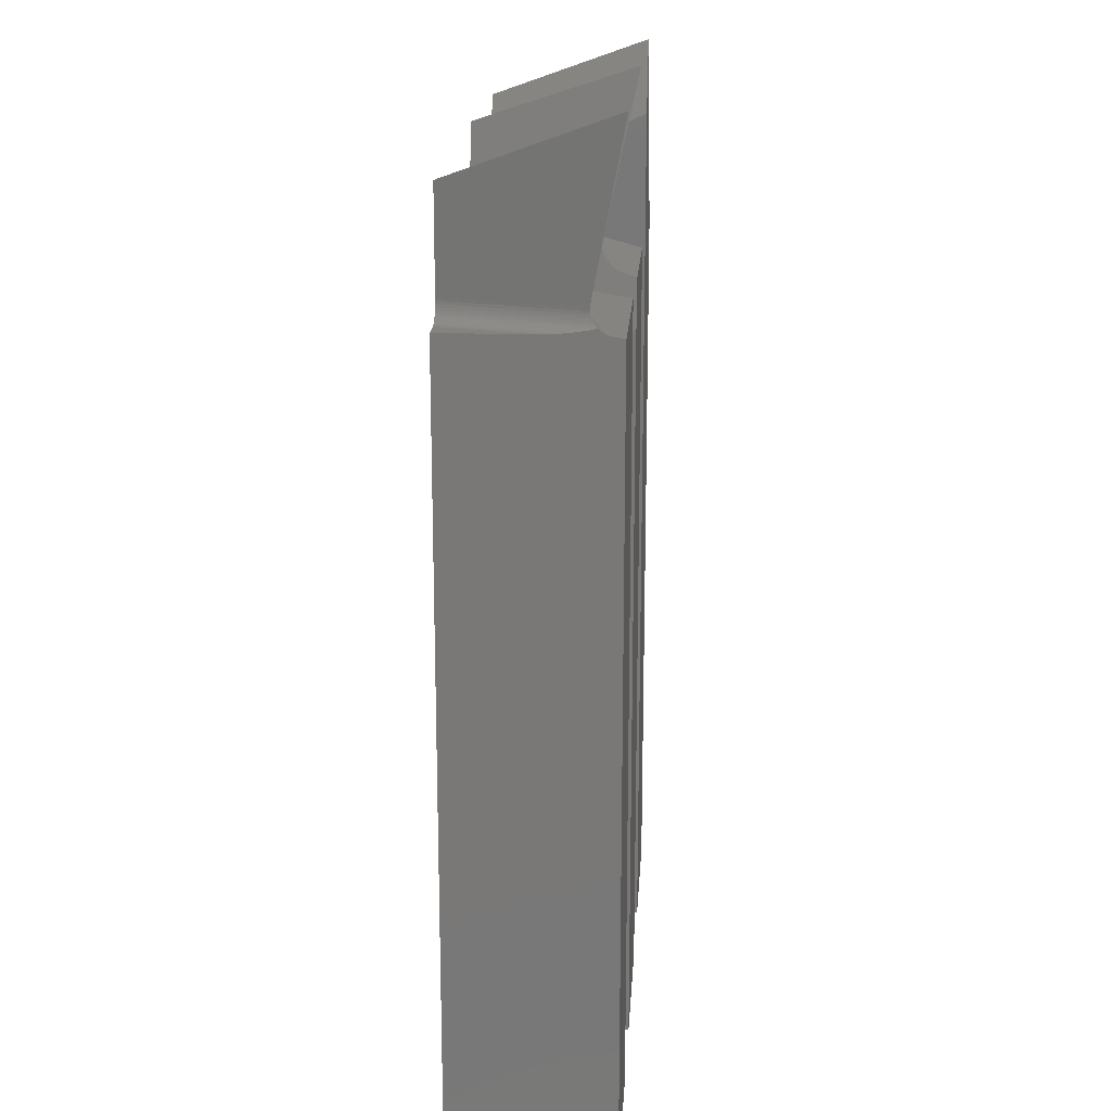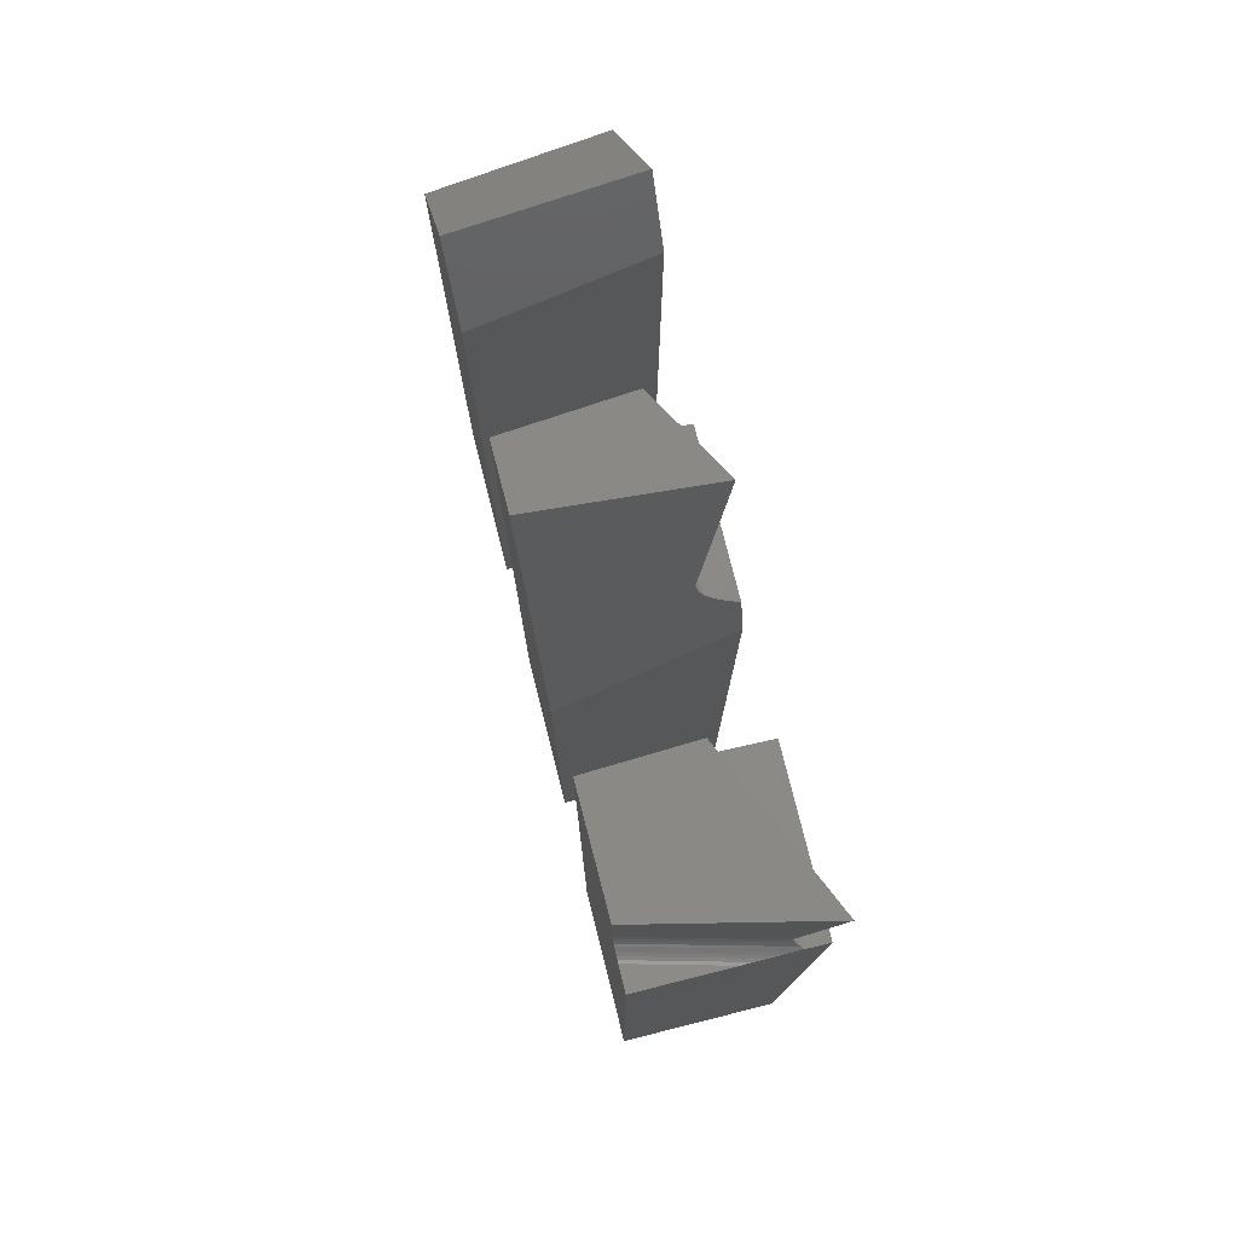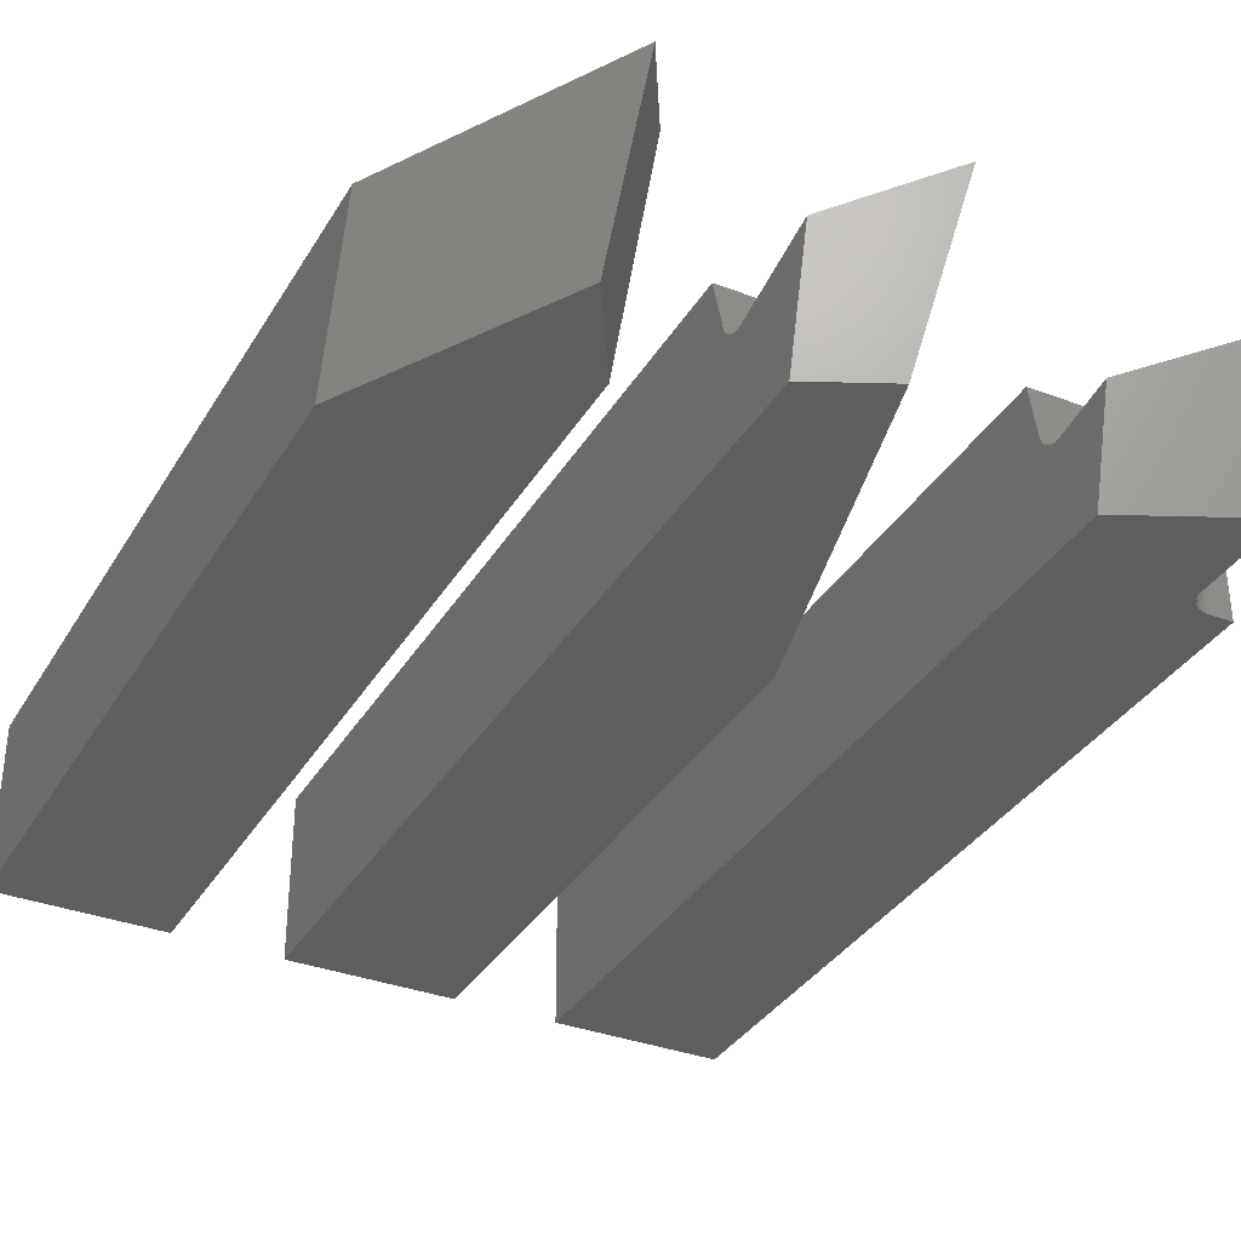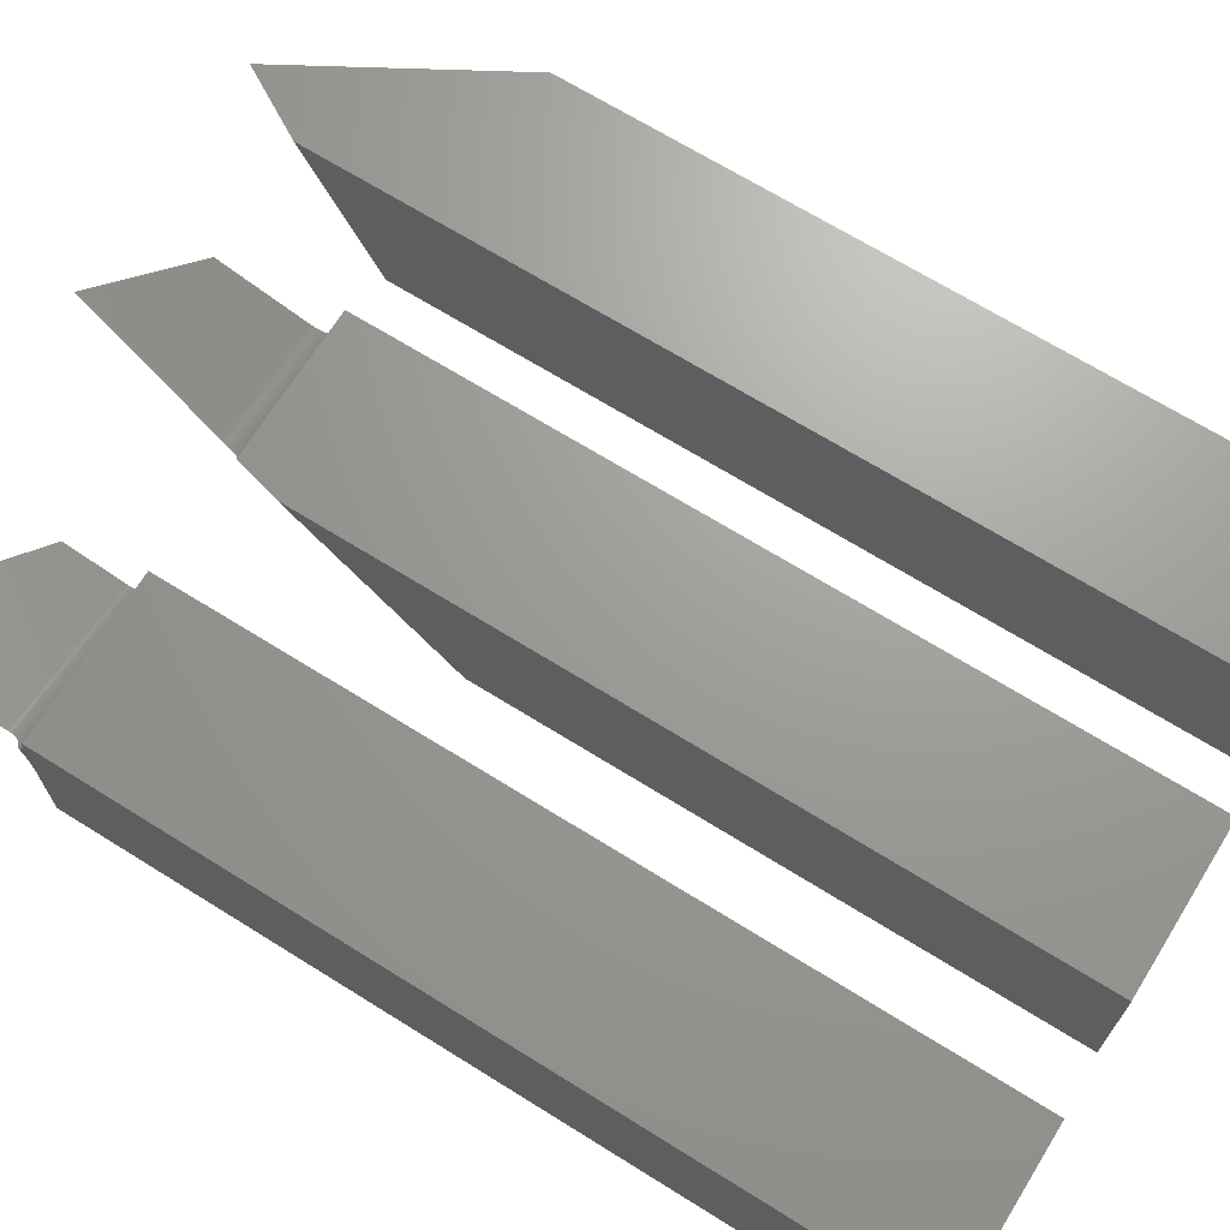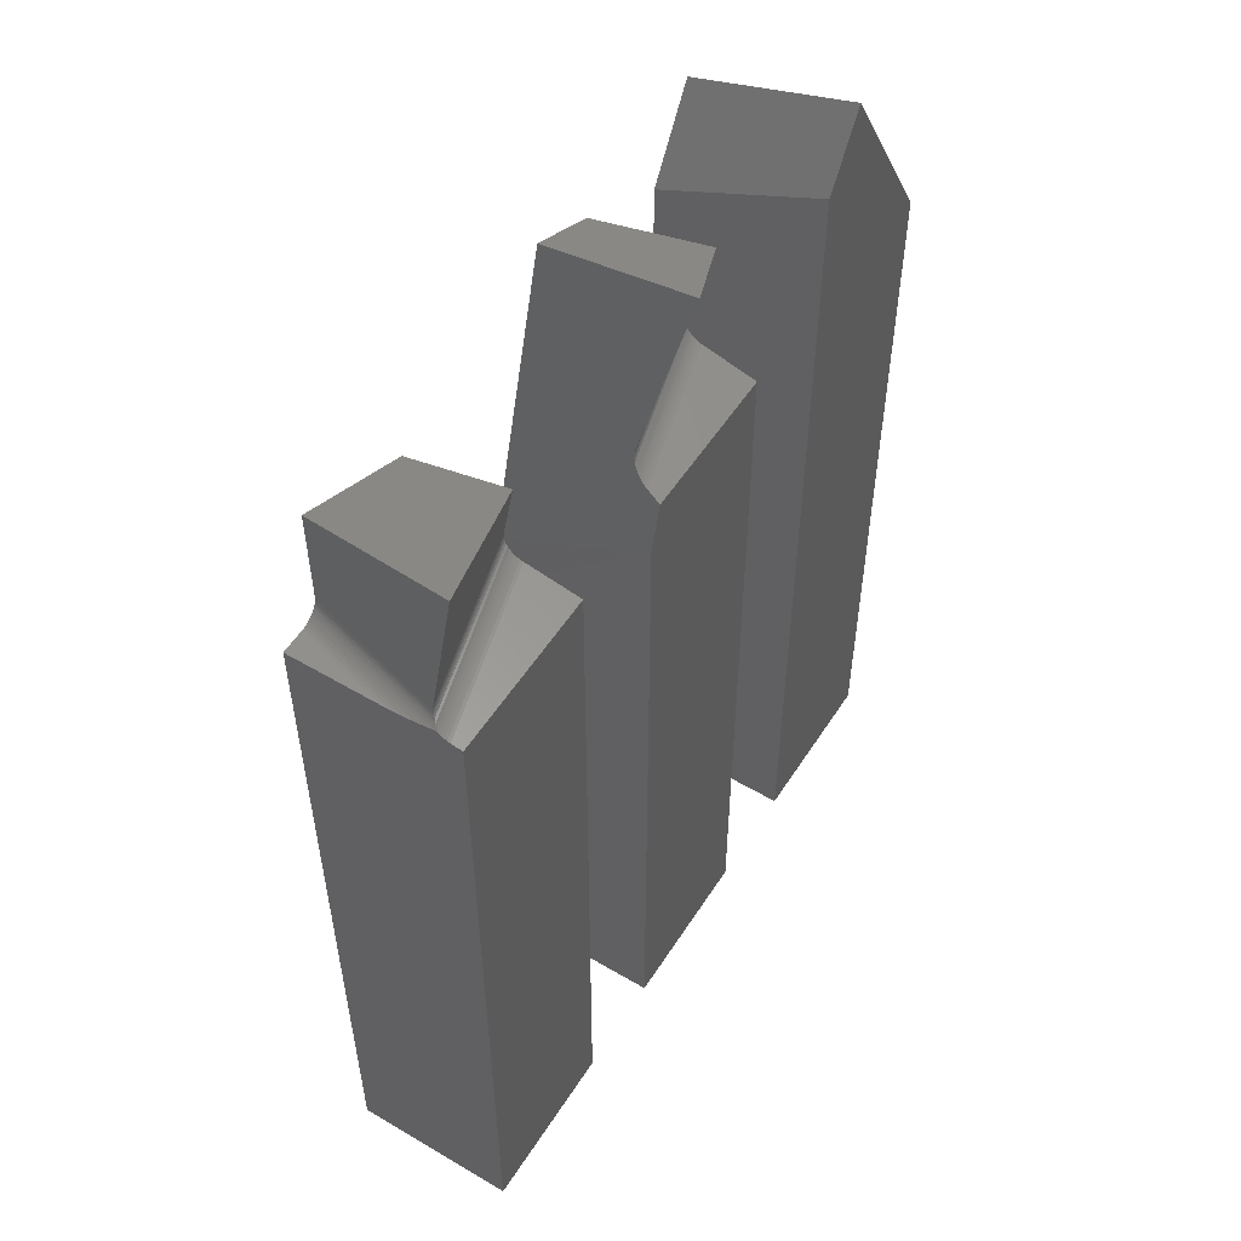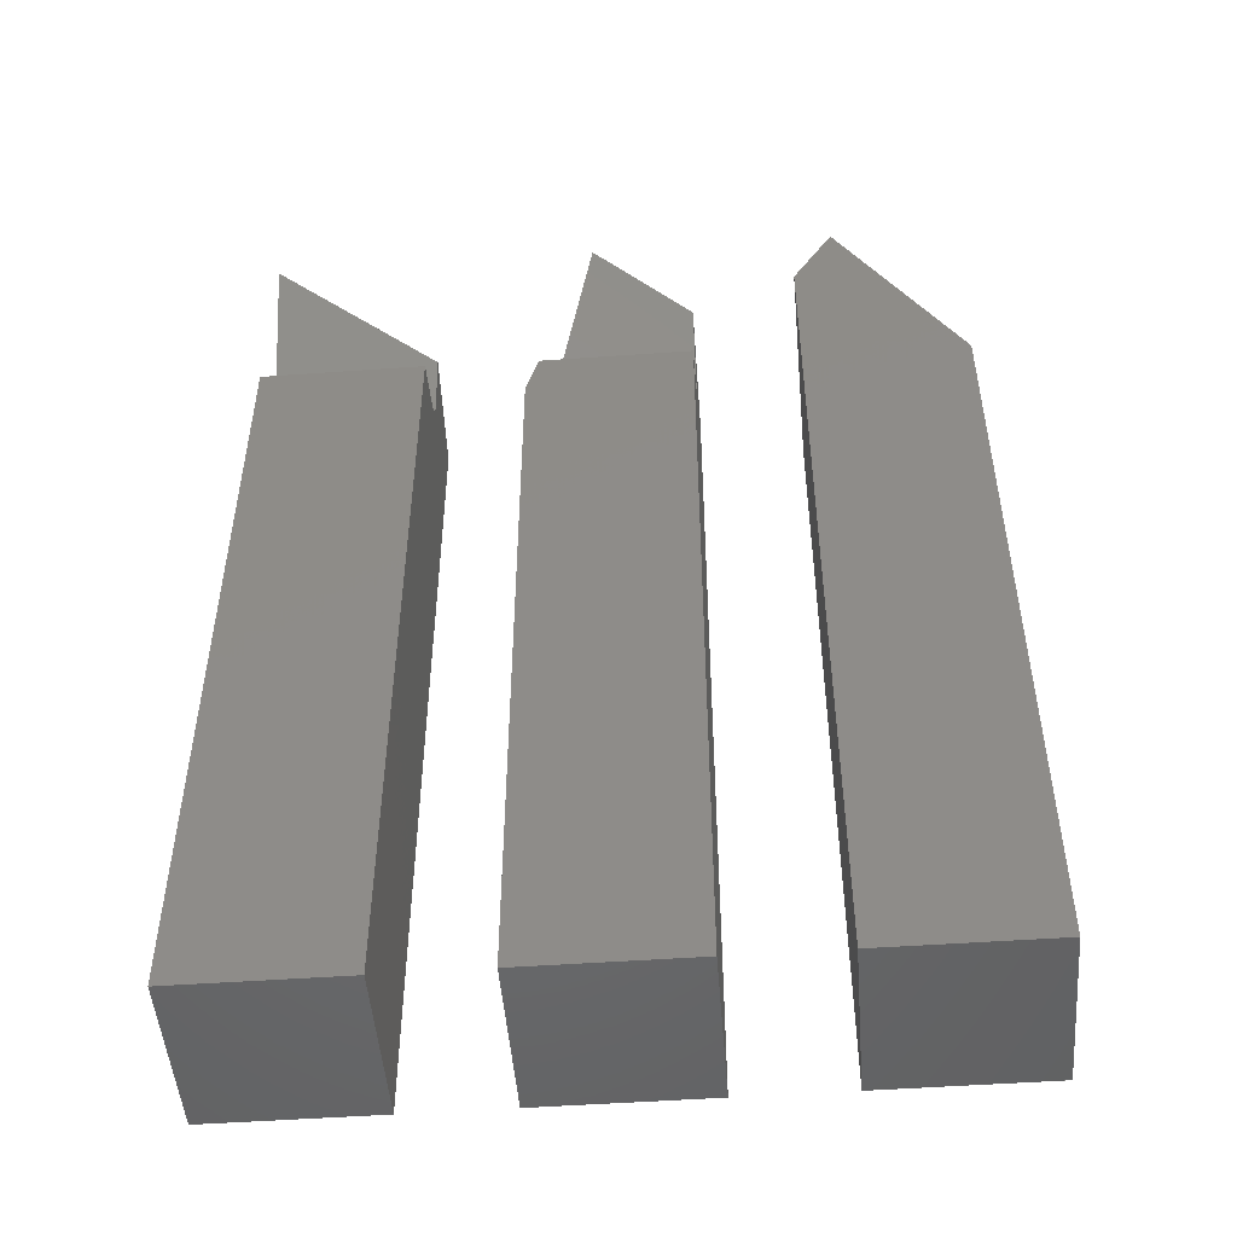
<metadata>
{"format":"stl","ext":"stl","renderer":"f3d","projection":"perspective","resolution":1024,"background":"white","views":[{"elev":18.2,"azim":-86.2,"up":"+Y"},{"elev":78.2,"azim":-104.1,"up":"+Y"},{"elev":-34.8,"azim":153.0,"up":"+Z"},{"elev":68.8,"azim":-58.1,"up":"+Z"},{"elev":54.2,"azim":-57.9,"up":"+Y"},{"elev":-49.7,"azim":4.5,"up":"+Y"}]}
</metadata>
<code>
# stl→obj: 127 verts, 242 faces
v 5.304 -14.79 4.002e-08
v 7.769 -76.2 6.716e-08
v 7.769 -14.79 6.923e-08
v -4.931 -76.2 -8.33e-08
v -4.931 -18.4 -4.201e-07
v -3.964 -14.79 -3.957e-07
v -0.002866 -0.006836 -2.956e-07
v 0.002354 5.423e-08 -2.954e-07
v -0.001034 5.418e-08 -2.956e-07
v 0.003308 -0.0004449 -2.954e-07
v 7.769 -11.78 -5.311
v 7.769 -7.003 -12.7
v 7.769 -4.518 -3.365
v 7.769 -12 -5.345
v 7.769 -12.22 -5.347
v 7.769 -12.44 -5.317
v 7.769 -12.66 -5.256
v 7.769 -12.86 -5.165
v 7.769 -13.05 -5.046
v 7.769 -13.23 -4.9
v 7.769 -76.2 -12.7
v 7.769 -13.38 -4.731
v 7.769 -13.69 -4.121
v 7.769 -13.61 -4.338
v 7.769 -13.51 -4.543
v -4.931 -76.2 -12.7
v 6.686 -6.498 -12.7
v -4.931 -31.05 -12.7
v -4.931 -30.96 -12.59
v -4.931 -26.64 -8.26
v -4.903 -30.97 -12.7
v 2.212 -4.412 -12.7
v 4.63e-05 5.424e-08 -0.004041
v -2.653 -12.51 -2.614
v -2.707 -12.73 -2.633
v -2.772 -12.95 -2.619
v -2.846 -13.18 -2.57
v -2.927 -13.4 -2.488
v -3.014 -13.61 -2.374
v -3.105 -13.81 -2.231
v -3.561 -14.47 -1.189
v -3.476 -14.39 -1.428
v -3.386 -14.28 -1.656
v -3.293 -14.15 -1.868
v -3.198 -13.99 -2.061
v -25.4 -3.416e-19 -0.003736
v -25.4 -0.005765 6.008e-19
v -25.4 0 0
v -25.4 -0.02695 -0.003736
v -25.4 -76.2 -12.7
v -25.4 -14.28 -5.706
v -25.4 -14.28 -12.7
v -25.4 -14.36 -0.8625
v -25.4 -14.3 -1.085
v -25.4 -76.2 7.94e-15
v -25.4 -14.51 1.512e-15
v -25.4 -13.84 -1.873
v -25.4 -13.97 -1.678
v -25.4 -13.83 -1.819
v -25.4 -13.98 -2.528
v -25.4 -14.22 -1.298
v -25.4 -14.1 -3.254
v -25.4 -14.1 -1.497
v -25.4 -14.19 -4.036
v -25.4 -14.25 -4.858
v -25.4 -4.536e-20 3.253e-11
v -25.4 -0.000495 4.72e-11
v -12.7 -76.2 1.755e-07
v -12.7 -14.51 1.755e-07
v -22.67 -13.98 -12.7
v -12.7 -9.302 -12.7
v -12.7 -76.2 -12.7
v -22.01 -12.87 -12.7
v -22 -12.64 -12.7
v -22.05 -13.08 -12.7
v -22.12 -13.29 -12.7
v -22.22 -13.49 -12.7
v -22.35 -13.68 -12.7
v -22.5 -13.84 -12.7
v -22.87 -14.1 -12.7
v -23.08 -14.19 -12.7
v -23.3 -14.25 -12.7
v -23.53 -14.28 -12.7
v -22 -4.967 -12.7
v -25.4 -3.67e-19 -0.003999
v -12.7 -11.97 -5.565
v -12.7 -7.178 -4.72
v -12.7 -12.19 -5.58
v -12.7 -12.41 -5.563
v -12.7 -12.63 -5.514
v -12.7 -12.84 -5.434
v -12.7 -13.04 -5.325
v -12.7 -13.22 -5.19
v -12.7 -13.38 -5.03
v -12.7 -13.51 -4.848
v -12.7 -13.63 -4.649
v -12.7 -13.76 -4.214
v -12.7 -13.71 -4.436
v -25.05 -13.49 -2.131
v -25.16 -13.62 -2.038
v -25.22 -13.68 -1.977
v -24.76 -12.53 -2.382
v -24.76 -12.64 -2.39
v -25.37 -13.81 -1.845
v -24.77 -12.87 -2.386
v -24.79 -12.98 -2.371
v -24.82 -13.08 -2.34
v -24.76 -12.75 -2.397
v -24.92 -13.29 -2.254
v -24.99 -13.41 -2.191
v -24.87 -13.2 -2.302
v 15.88 -76.2 5.958e-07
v 28.57 -16.5 3.87e-07
v 26.44 -12.8 4.606e-07
v 28.57 -76.2 2.194e-07
v 15.88 -5.497 -5.337e-07
v 19.05 -7.929e-08 -3.577e-07
v 19.05 -7.934e-08 -3.579e-07
v 28.57 -18.98 -9.536
v 15.88 -76.2 -12.7
v 28.57 -76.2 -12.7
v 26.01 -15.37 -12.7
v 15.88 -11.34 -12.7
v 19.78 -4.576 -12.7
v 15.88 -10.53 -10.94
v 28.57 -19.81 -12.7
v 19.05 -7.922e-08 -0.005458
f 1 2 3
f 2 1 4
f 5 1 6
f 1 5 4
f 7 8 9
f 8 7 10
f 11 12 13
f 14 12 11
f 15 12 14
f 16 12 15
f 17 12 16
f 18 12 17
f 19 12 18
f 20 12 19
f 21 20 22
f 21 3 2
f 3 21 23
f 23 21 24
f 24 21 25
f 25 21 22
f 20 21 12
f 26 12 21
f 12 26 27
f 4 28 26
f 28 4 29
f 29 4 30
f 27 31 32
f 26 31 27
f 31 26 28
f 33 9 8
f 30 4 5
f 26 2 4
f 2 26 21
f 33 7 9
f 32 7 33
f 32 34 7
f 32 35 34
f 32 36 35
f 32 37 36
f 30 37 32
f 37 30 38
f 38 30 39
f 39 30 40
f 41 5 6
f 42 5 41
f 43 5 42
f 44 5 43
f 45 5 44
f 40 30 45
f 45 30 5
f 31 30 32
f 30 31 29
f 29 31 28
f 10 33 8
f 13 33 10
f 13 32 33
f 27 13 12
f 13 27 32
f 22 45 44
f 45 22 20
f 7 13 10
f 34 13 7
f 13 34 11
f 35 15 14
f 15 35 36
f 34 14 11
f 14 34 35
f 36 16 15
f 16 36 37
f 23 1 3
f 1 41 6
f 1 23 41
f 24 43 42
f 43 24 25
f 37 17 16
f 17 37 38
f 25 44 43
f 44 25 22
f 40 20 19
f 20 40 45
f 23 42 41
f 42 23 24
f 39 19 18
f 19 39 40
f 38 18 17
f 18 38 39
f 46 47 48
f 47 46 49
f 50 51 52
f 51 53 54
f 55 51 50
f 56 51 55
f 51 56 53
f 57 58 59
f 60 58 57
f 61 60 62
f 60 63 58
f 54 62 64
f 60 61 63
f 54 64 65
f 54 65 51
f 62 54 61
f 47 66 48
f 66 47 67
f 56 68 69
f 68 56 55
f 70 71 72
f 71 73 74
f 71 75 73
f 71 76 75
f 71 77 76
f 71 78 77
f 71 79 78
f 71 70 79
f 72 80 70
f 72 81 80
f 72 82 81
f 72 83 82
f 50 83 72
f 83 50 52
f 71 74 84
f 50 68 55
f 68 50 72
f 66 46 48
f 46 66 85
f 86 71 87
f 88 71 86
f 89 71 88
f 90 71 89
f 91 71 90
f 92 71 91
f 93 71 92
f 94 71 93
f 95 71 94
f 72 95 96
f 72 69 68
f 69 72 97
f 97 72 98
f 98 72 96
f 95 72 71
f 78 99 77
f 99 78 100
f 100 78 101
f 85 49 46
f 84 49 85
f 84 102 49
f 74 102 84
f 102 74 103
f 79 101 78
f 101 57 104
f 101 79 57
f 104 57 59
f 82 51 65
f 51 82 83
f 83 52 51
f 75 105 73
f 105 75 106
f 106 75 107
f 74 108 103
f 73 108 74
f 108 73 105
f 81 65 64
f 65 81 82
f 77 109 76
f 109 77 110
f 110 77 99
f 76 107 75
f 107 76 111
f 111 76 109
f 79 60 57
f 60 79 70
f 70 62 60
f 62 70 80
f 80 64 62
f 64 80 81
f 67 85 66
f 87 85 67
f 84 87 71
f 87 84 85
f 95 58 63
f 58 95 94
f 87 102 86
f 49 87 67
f 49 67 47
f 87 49 102
f 108 89 88
f 105 89 108
f 89 105 106
f 102 88 86
f 88 102 103
f 88 103 108
f 106 90 89
f 107 90 106
f 90 107 111
f 69 53 56
f 53 69 97
f 98 61 54
f 61 98 96
f 111 91 90
f 109 91 111
f 91 109 110
f 96 63 61
f 63 96 95
f 104 94 93
f 58 104 59
f 104 58 94
f 97 54 53
f 54 97 98
f 100 93 92
f 101 93 100
f 93 101 104
f 110 92 91
f 99 92 110
f 92 99 100
f 112 113 114
f 113 112 115
f 116 117 118
f 117 116 114
f 114 116 112
f 119 113 115
f 115 120 121
f 112 120 115
f 122 123 124
f 123 122 120
f 112 123 120
f 123 112 125
f 120 126 121
f 126 120 122
f 115 126 119
f 126 115 121
f 127 118 117
f 125 112 116
f 116 127 124
f 127 116 118
f 124 125 116
f 125 124 123
f 114 127 117
f 127 114 124
f 114 122 124
f 119 114 113
f 114 119 122
f 122 119 126

</code>
